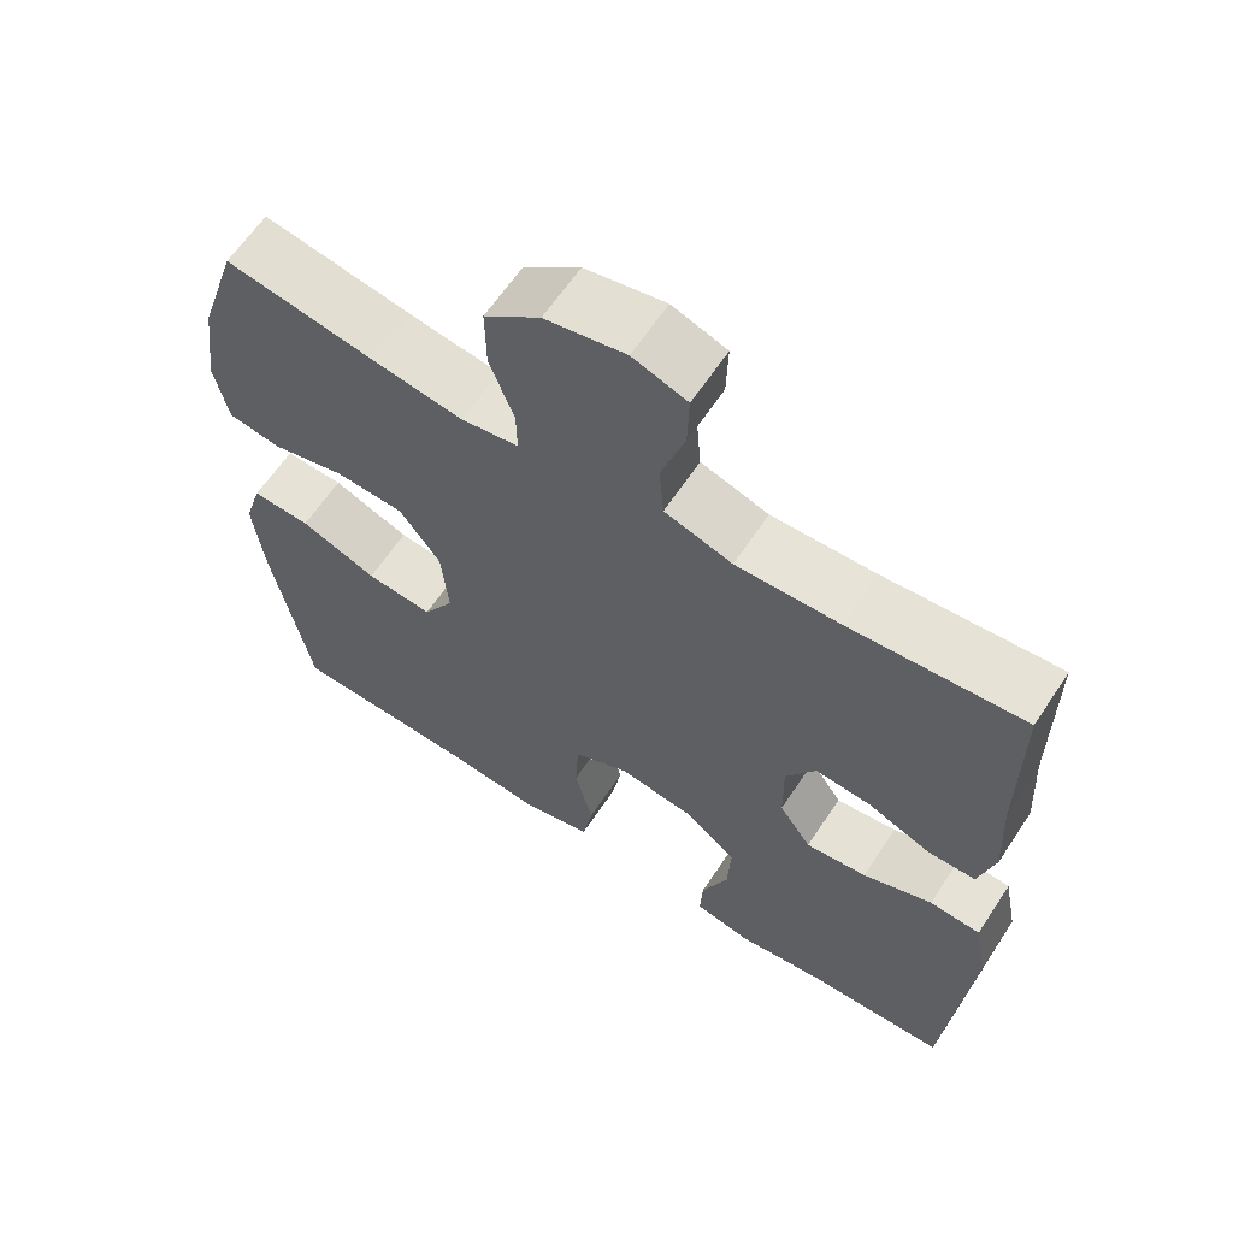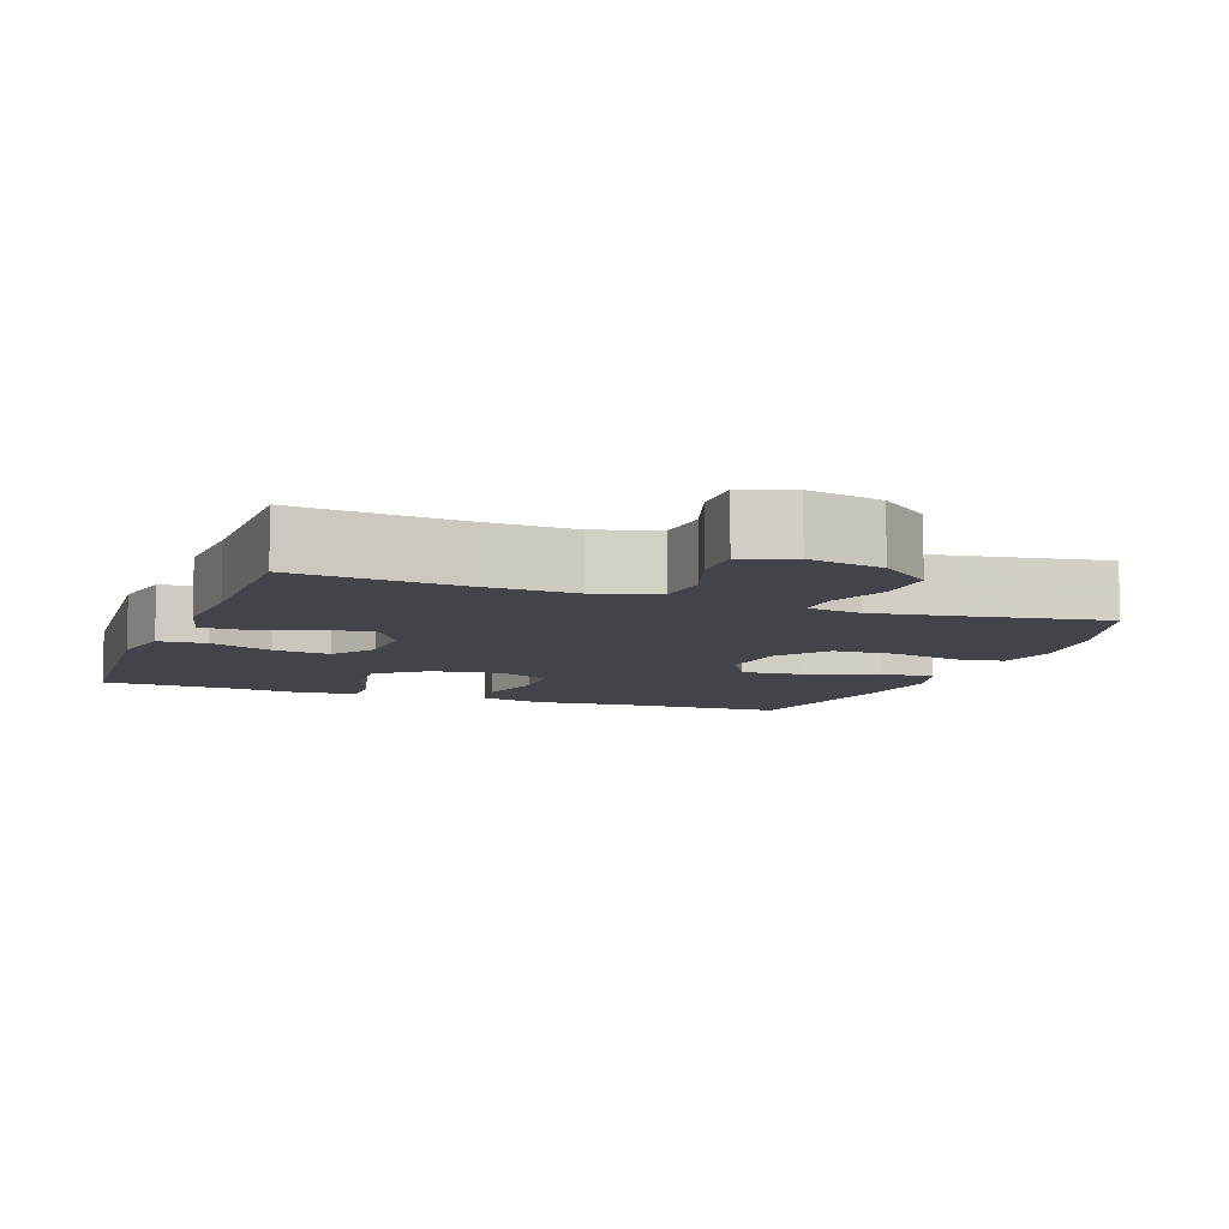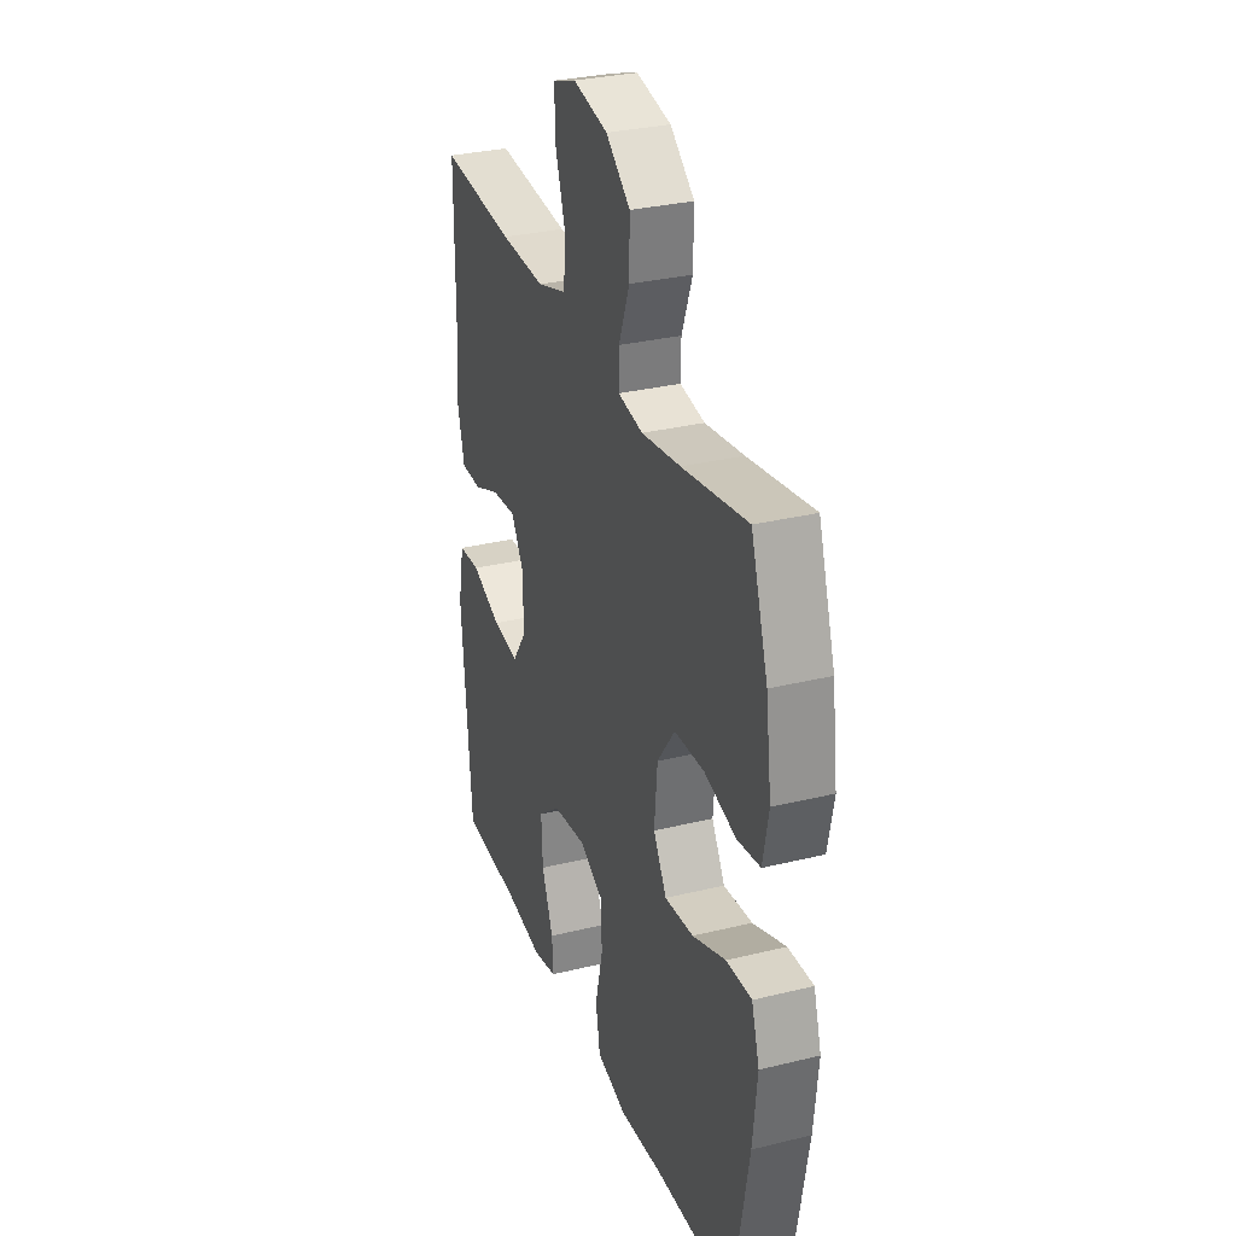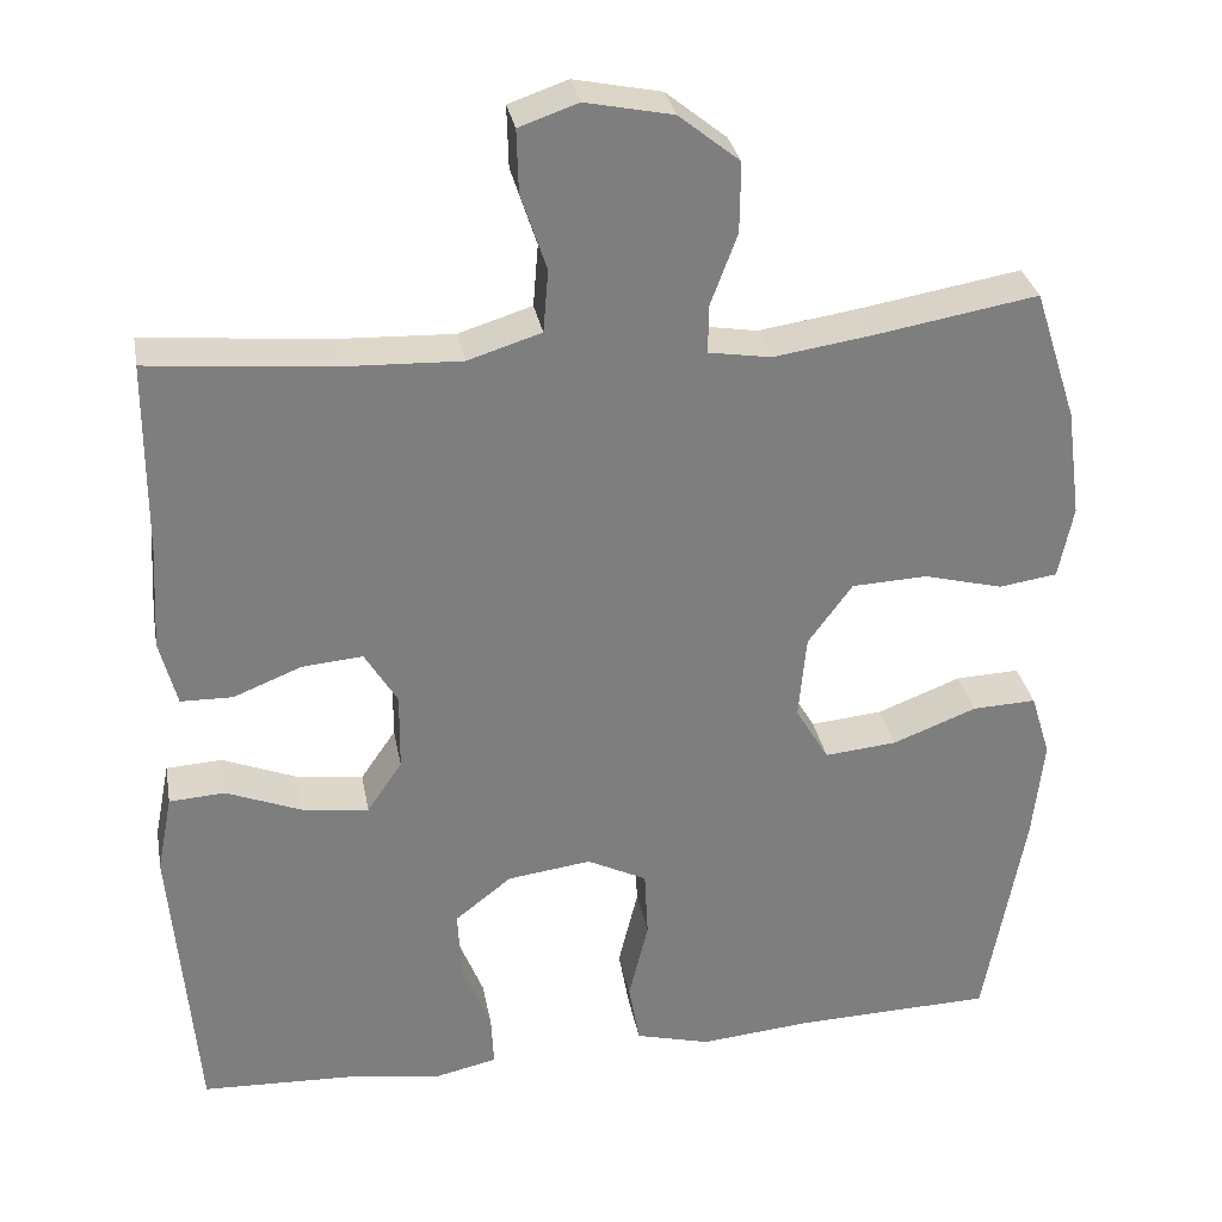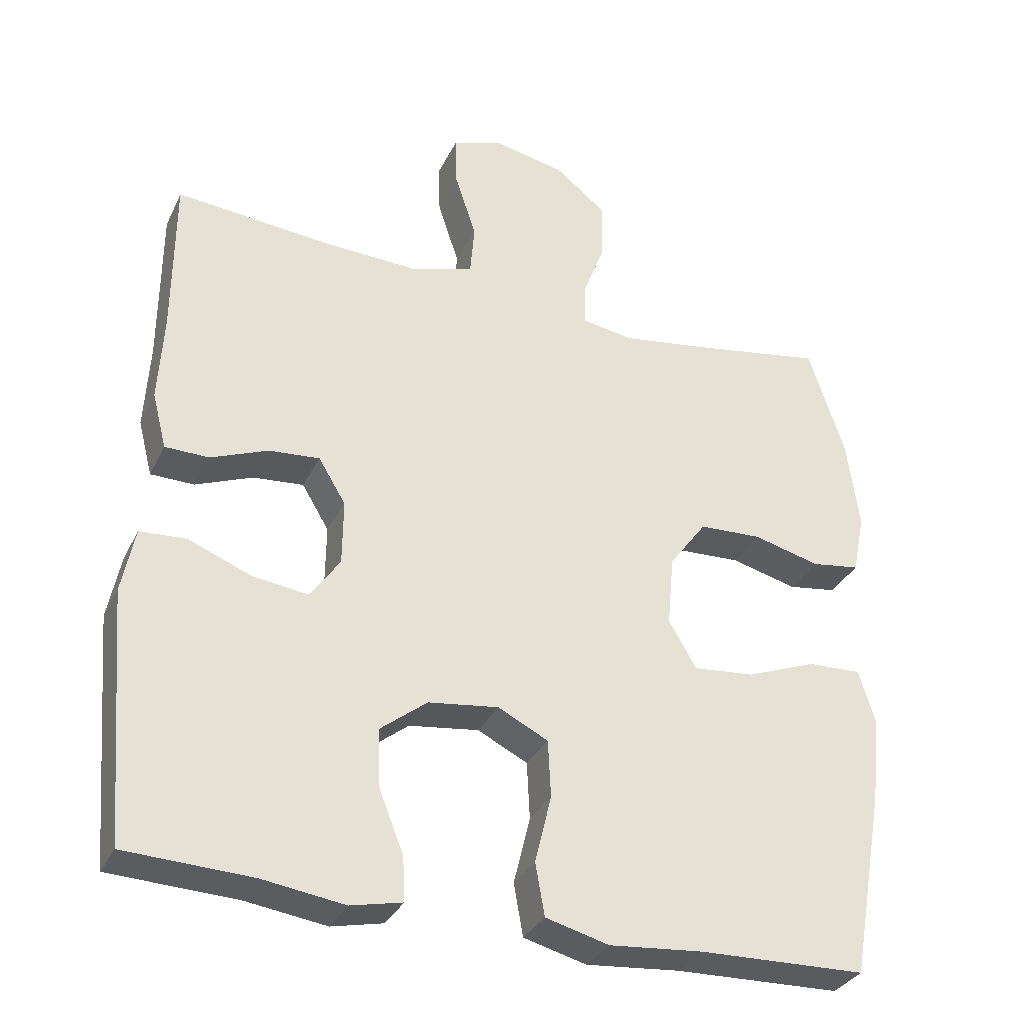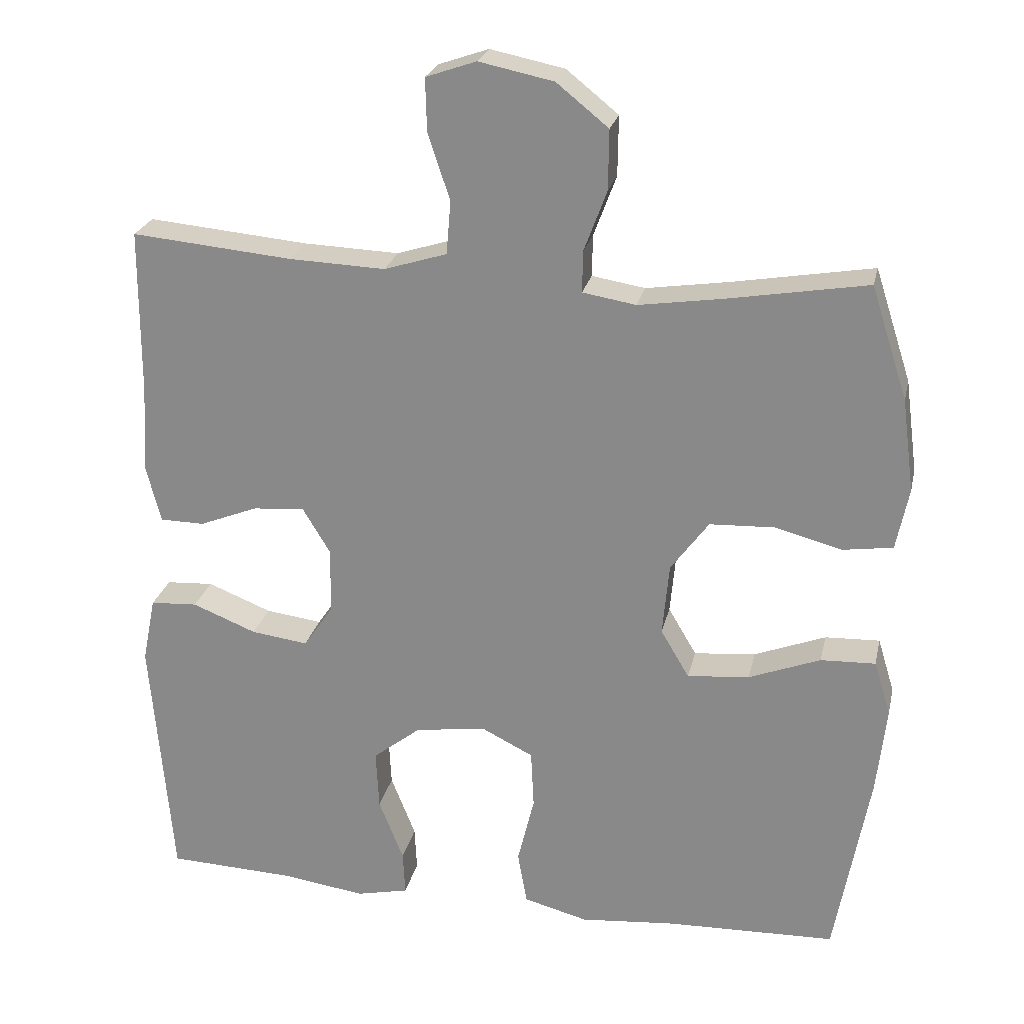
<metadata>
{"format":"obj","ext":"obj","renderer":"f3d","projection":"perspective","resolution":1024,"background":"white","views":[{"elev":62.9,"azim":-146.5,"up":"+Z"},{"elev":-8.4,"azim":-20.4,"up":"+Y"},{"elev":30.8,"azim":70.6,"up":"+Z"},{"elev":31.0,"azim":-10.3,"up":"+Z"},{"elev":-32.8,"azim":-22.7,"up":"+Z"},{"elev":24.3,"azim":12.4,"up":"+Z"}]}
</metadata>
<code>
v -0.5 0.07 -0.5
v -0.529 0.07 -0.153
v -0.511 0.07 -0.062
v -0.446 0.07 -0.058
v -0.358 0.07 -0.093
v -0.28 0.07 -0.103
v -0.239 0.07 -0.043
v -0.238 0.07 0.048
v -0.276 0.07 0.111
v -0.347 0.07 0.105
v -0.427 0.07 0.073
v -0.488 0.07 0.074
v -0.508 0.07 0.152
v -0.501 0.07 0.274
v -0.5 0.07 0.5
v -0.28 0.07 0.48
v -0.148 0.07 0.475
v -0.062 0.07 0.502
v -0.056 0.07 0.575
v -0.086 0.07 0.666
v -0.088 0.07 0.738
v -0.019 0.07 0.762
v 0.083 0.07 0.741
v 0.154 0.07 0.684
v 0.153 0.07 0.602
v 0.122 0.07 0.519
v 0.121 0.07 0.462
v 0.194 0.07 0.45
v 0.308 0.07 0.467
v 0.5 0.07 0.5
v 0.55 0.07 0.346
v 0.567 0.07 0.219
v 0.55 0.07 0.134
v 0.482 0.07 0.124
v 0.389 0.07 0.148
v 0.301 0.07 0.144
v 0.249 0.07 0.073
v 0.24 0.07 -0.026
v 0.279 0.07 -0.092
v 0.364 0.07 -0.084
v 0.462 0.07 -0.046
v 0.537 0.07 -0.043
v 0.56 0.07 -0.118
v 0.547 0.07 -0.238
v 0.5 0.07 -0.5
v 0.268 0.07 -0.507
v 0.137 0.07 -0.519
v 0.049 0.07 -0.496
v 0.036 0.07 -0.423
v 0.059 0.07 -0.328
v 0.055 0.07 -0.248
v -0.015 0.07 -0.213
v -0.113 0.07 -0.226
v -0.179 0.07 -0.278
v -0.175 0.07 -0.36
v -0.141 0.07 -0.446
v -0.138 0.07 -0.507
v -0.21 0.07 -0.523
v -0.324 0.07 -0.507
v -0.5 0 -0.5
v -0.529 0 -0.153
v -0.511 0 -0.062
v -0.446 0 -0.058
v -0.358 0 -0.093
v -0.28 0 -0.103
v -0.239 0 -0.043
v -0.238 0 0.048
v -0.276 0 0.111
v -0.347 0 0.105
v -0.427 0 0.073
v -0.488 0 0.074
v -0.508 0 0.152
v -0.501 0 0.274
v -0.5 0 0.5
v -0.28 0 0.48
v -0.148 0 0.475
v -0.062 0 0.502
v -0.056 0 0.575
v -0.086 0 0.666
v -0.088 0 0.738
v -0.019 0 0.762
v 0.083 0 0.741
v 0.154 0 0.684
v 0.153 0 0.602
v 0.122 0 0.519
v 0.121 0 0.462
v 0.194 0 0.45
v 0.308 0 0.467
v 0.5 0 0.5
v 0.55 0 0.346
v 0.567 0 0.219
v 0.55 0 0.134
v 0.482 0 0.124
v 0.389 0 0.148
v 0.301 0 0.144
v 0.249 0 0.073
v 0.24 0 -0.026
v 0.279 0 -0.092
v 0.364 0 -0.084
v 0.462 0 -0.046
v 0.537 0 -0.043
v 0.56 0 -0.118
v 0.547 0 -0.238
v 0.5 0 -0.5
v 0.268 0 -0.507
v 0.137 0 -0.519
v 0.049 0 -0.496
v 0.036 0 -0.423
v 0.059 0 -0.328
v 0.055 0 -0.248
v -0.015 0 -0.213
v -0.113 0 -0.226
v -0.179 0 -0.278
v -0.175 0 -0.36
v -0.141 0 -0.446
v -0.138 0 -0.507
v -0.21 0 -0.523
v -0.324 0 -0.507
f 56 57 58 59
f 55 56 59 1
f 54 55 1 2
f 53 54 2 3
f 52 53 3
f 47 48 49 50
f 46 47 50 51
f 45 46 51
f 44 45 51
f 43 44 51 52
f 40 41 42 43
f 39 40 43 52
f 32 33 34 35
f 32 35 36
f 29 30 31 32
f 28 29 32 36
f 27 28 36 37
f 23 24 25 26
f 23 26 27
f 22 23 27
f 19 20 21 22
f 18 19 22 27
f 17 18 27 37
f 14 15 16
f 10 11 12 13
f 9 10 13 14
f 3 4 5
f 52 3 5
f 52 5 6
f 38 39 52 6
f 37 38 6 7
f 17 37 7 8
f 9 14 16 17
f 8 9 17
f 118 117 116 115
f 60 118 115 114
f 61 60 114 113
f 62 61 113 112
f 62 112 111
f 109 108 107 106
f 110 109 106 105
f 110 105 104
f 110 104 103
f 111 110 103 102
f 102 101 100 99
f 111 102 99 98
f 94 93 92 91
f 95 94 91
f 91 90 89 88
f 95 91 88 87
f 96 95 87 86
f 85 84 83 82
f 86 85 82
f 86 82 81
f 81 80 79 78
f 86 81 78 77
f 96 86 77 76
f 75 74 73
f 72 71 70 69
f 73 72 69 68
f 64 63 62
f 64 62 111
f 65 64 111
f 65 111 98 97
f 66 65 97 96
f 67 66 96 76
f 76 75 73 68
f 76 68 67
f 1 60 61 2
f 2 61 62 3
f 3 62 63 4
f 4 63 64 5
f 5 64 65 6
f 6 65 66 7
f 7 66 67 8
f 8 67 68 9
f 9 68 69 10
f 10 69 70 11
f 11 70 71 12
f 12 71 72 13
f 13 72 73 14
f 14 73 74 15
f 15 74 75 16
f 16 75 76 17
f 17 76 77 18
f 18 77 78 19
f 19 78 79 20
f 20 79 80 21
f 21 80 81 22
f 22 81 82 23
f 23 82 83 24
f 24 83 84 25
f 25 84 85 26
f 26 85 86 27
f 27 86 87 28
f 28 87 88 29
f 29 88 89 30
f 30 89 90 31
f 31 90 91 32
f 32 91 92 33
f 33 92 93 34
f 34 93 94 35
f 35 94 95 36
f 36 95 96 37
f 37 96 97 38
f 38 97 98 39
f 39 98 99 40
f 40 99 100 41
f 41 100 101 42
f 42 101 102 43
f 43 102 103 44
f 44 103 104 45
f 45 104 105 46
f 46 105 106 47
f 47 106 107 48
f 48 107 108 49
f 49 108 109 50
f 50 109 110 51
f 51 110 111 52
f 52 111 112 53
f 53 112 113 54
f 54 113 114 55
f 55 114 115 56
f 56 115 116 57
f 57 116 117 58
f 58 117 118 59
f 59 118 60 1

</code>
